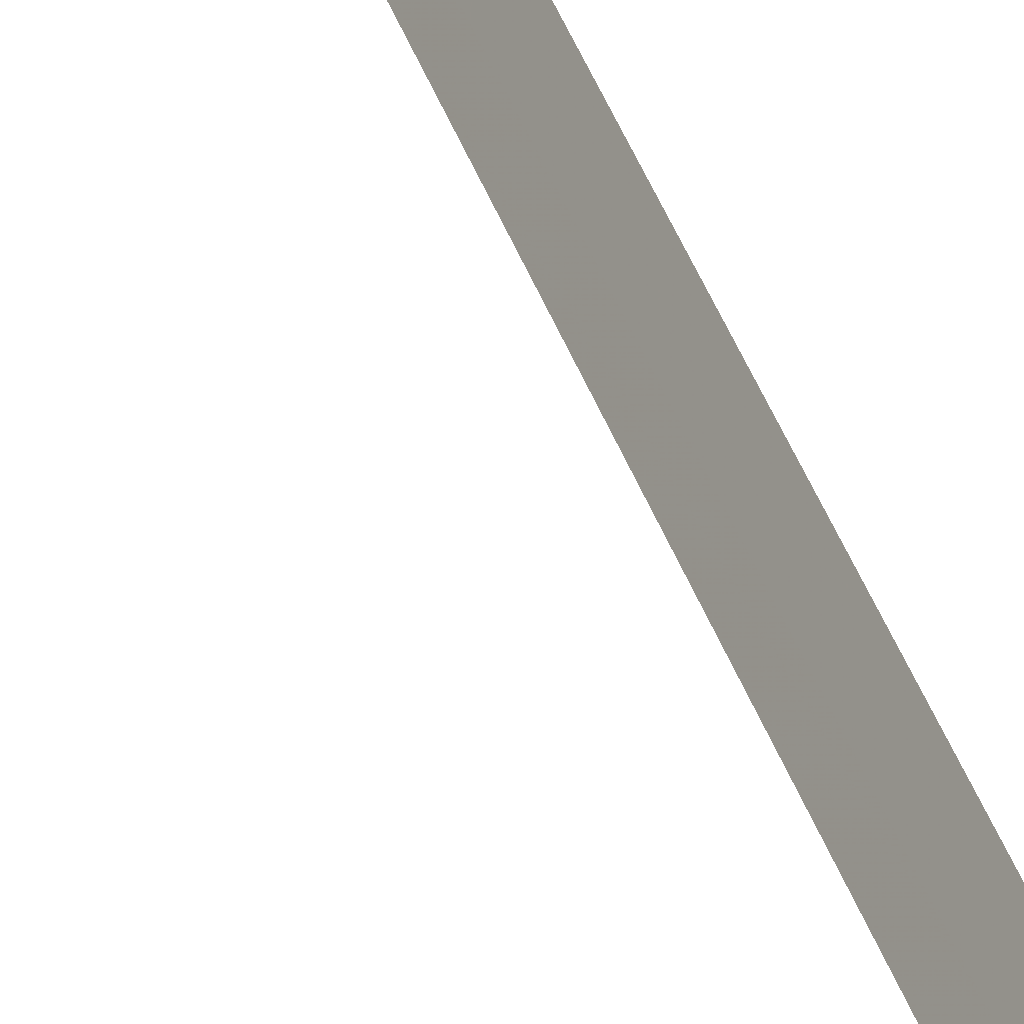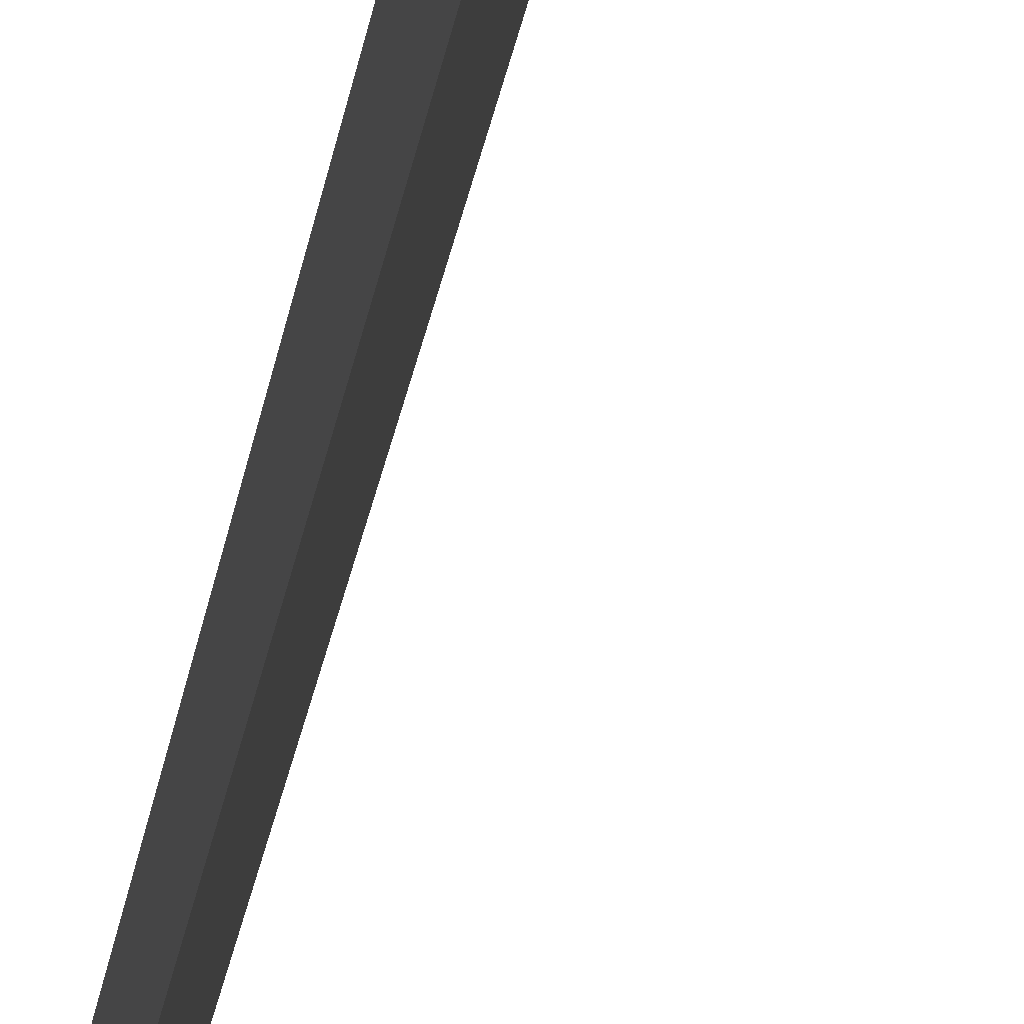
<metadata>
{"format":"obj","ext":"obj","renderer":"f3d","projection":"perspective","resolution":1024,"background":"white","views":[{"elev":-45.8,"azim":20.8,"up":"+Y"},{"elev":-21.9,"azim":173.5,"up":"+Y"}]}
</metadata>
<code>
v 46.68 197.3 1
v 46.74 197.7 1
v 46.23 197.7 0
v 46.17 197.3 0
v 46.66 197 1
v 46.68 197.3 30
f 1 3 2
f 1 5 4
f 1 4 3
f 1 6 5
f 1 2 6

</code>
